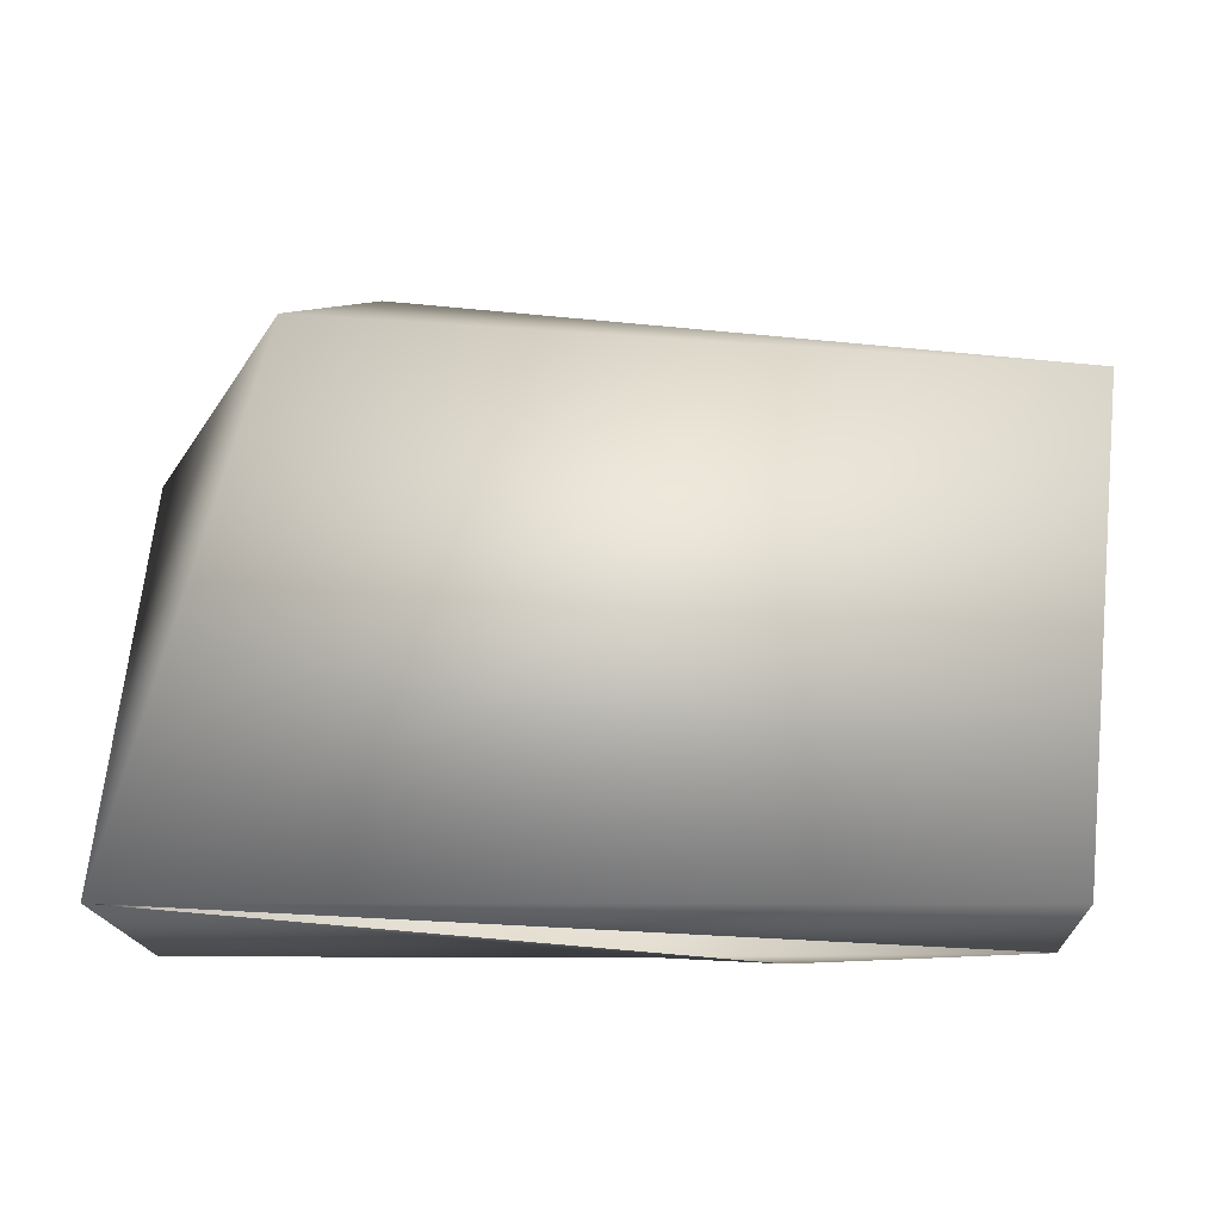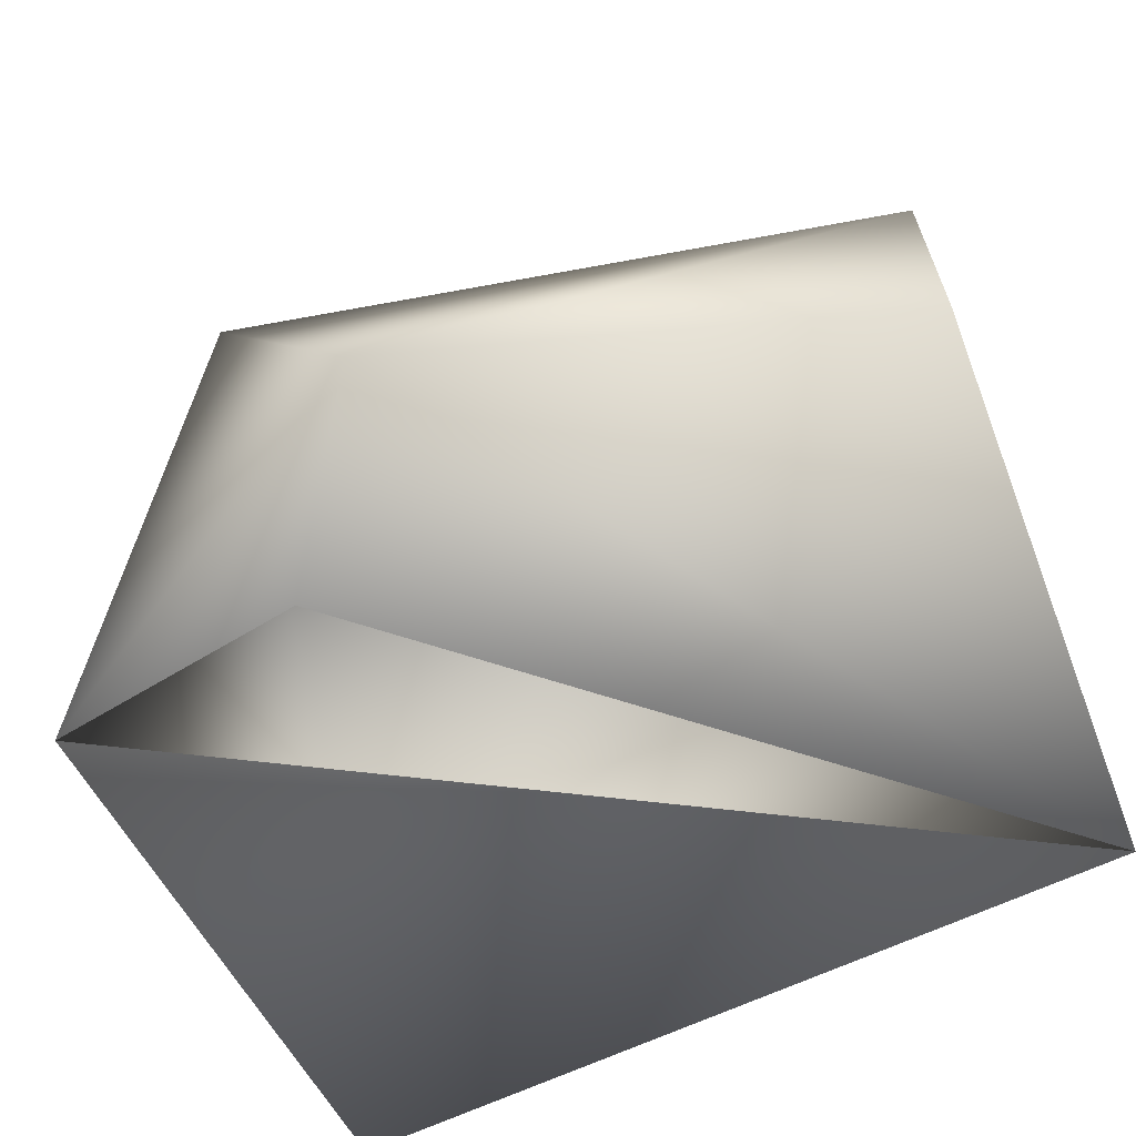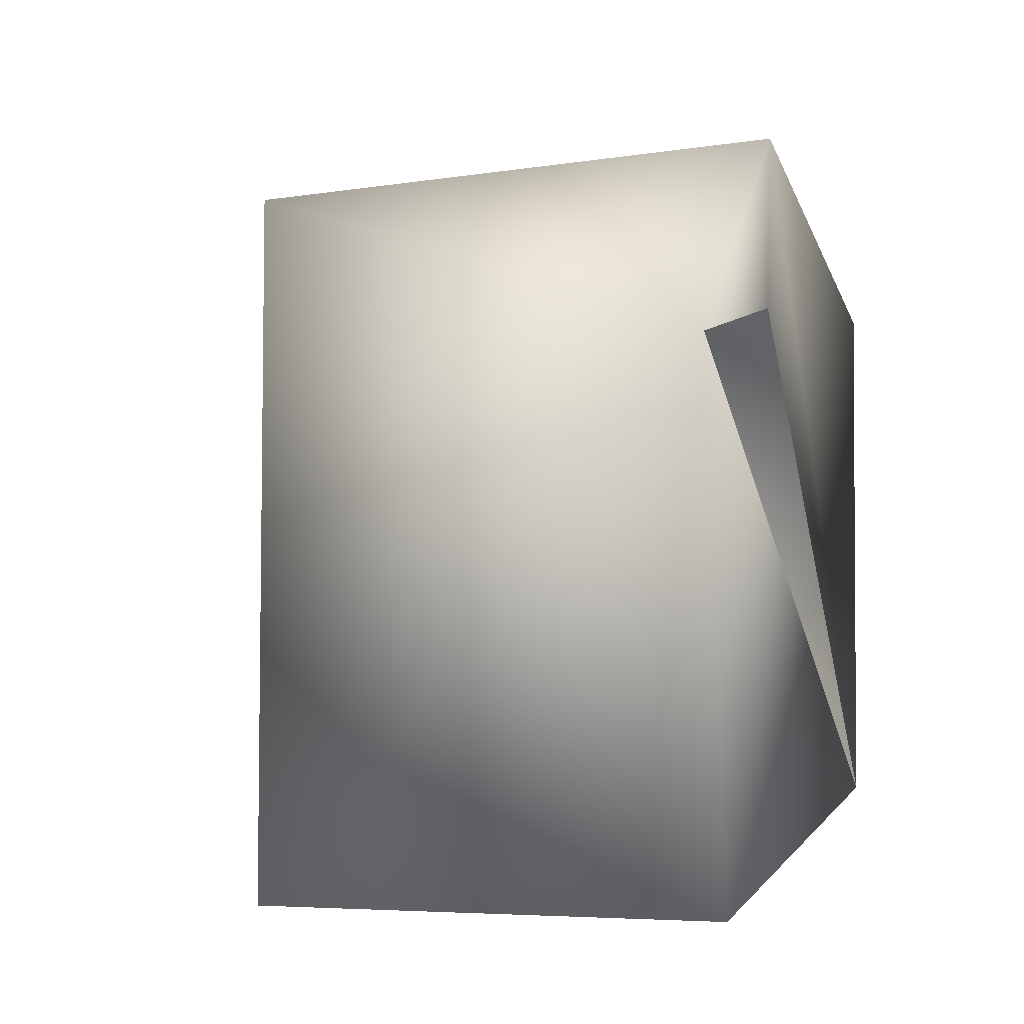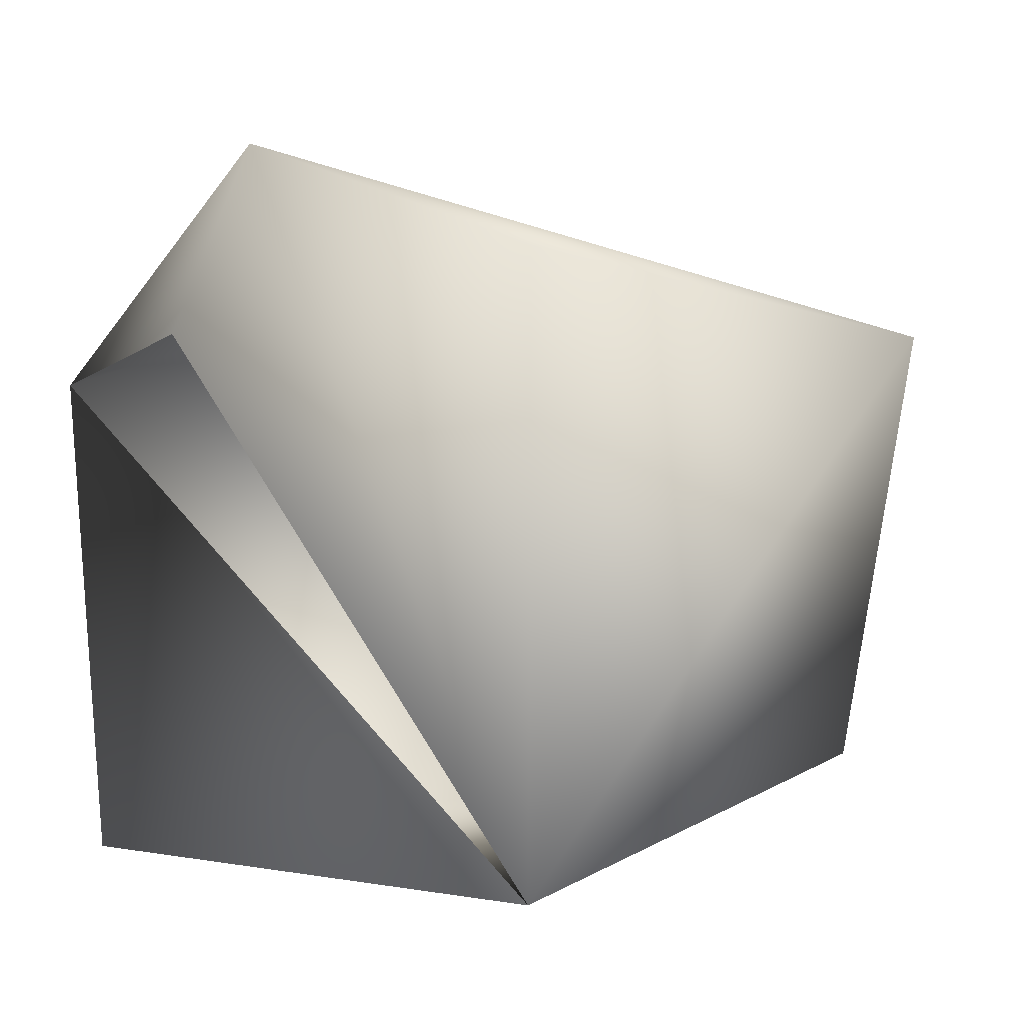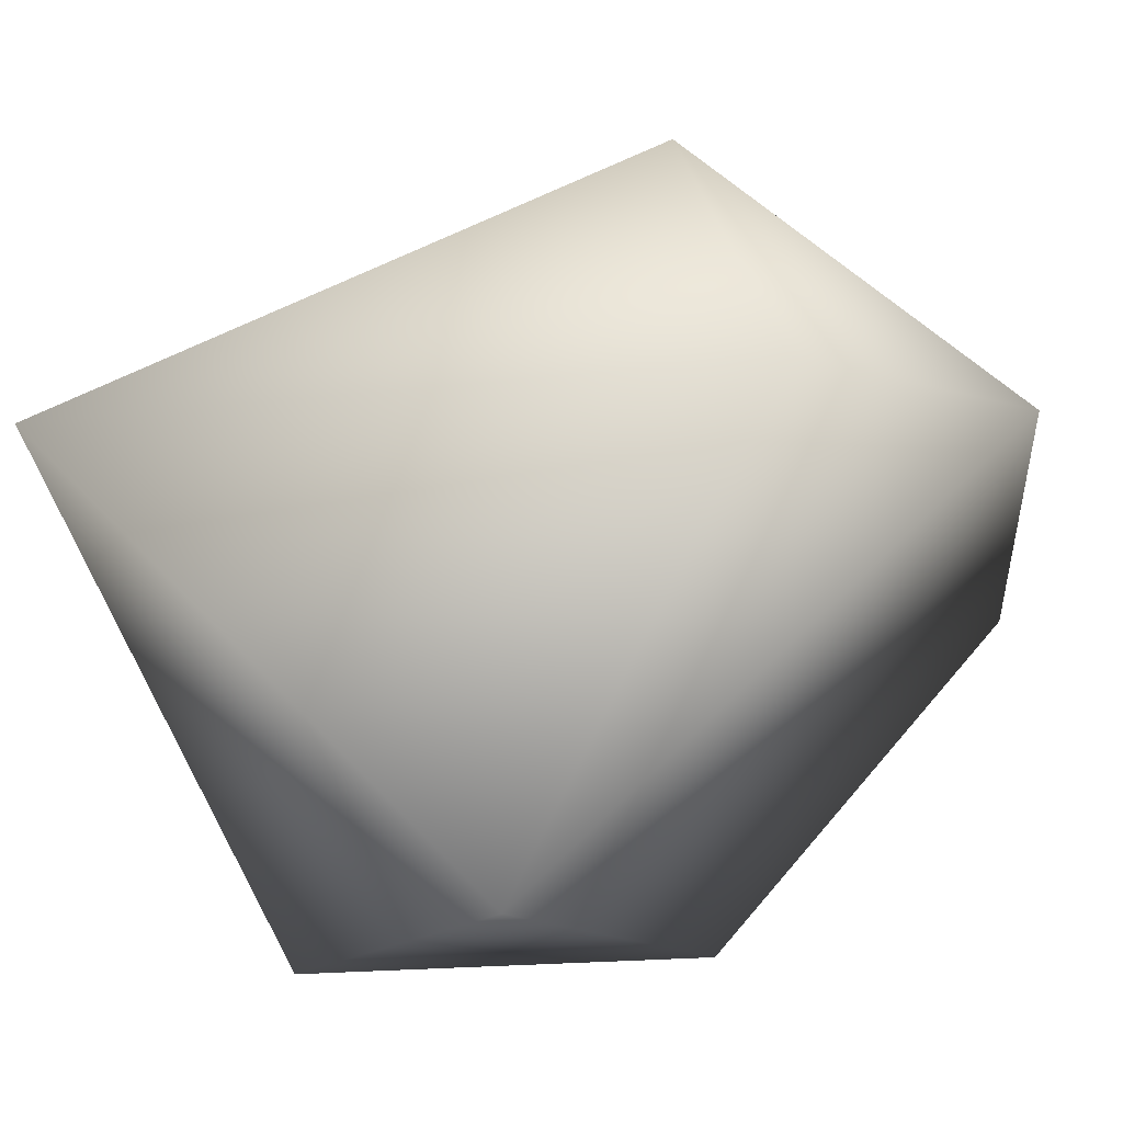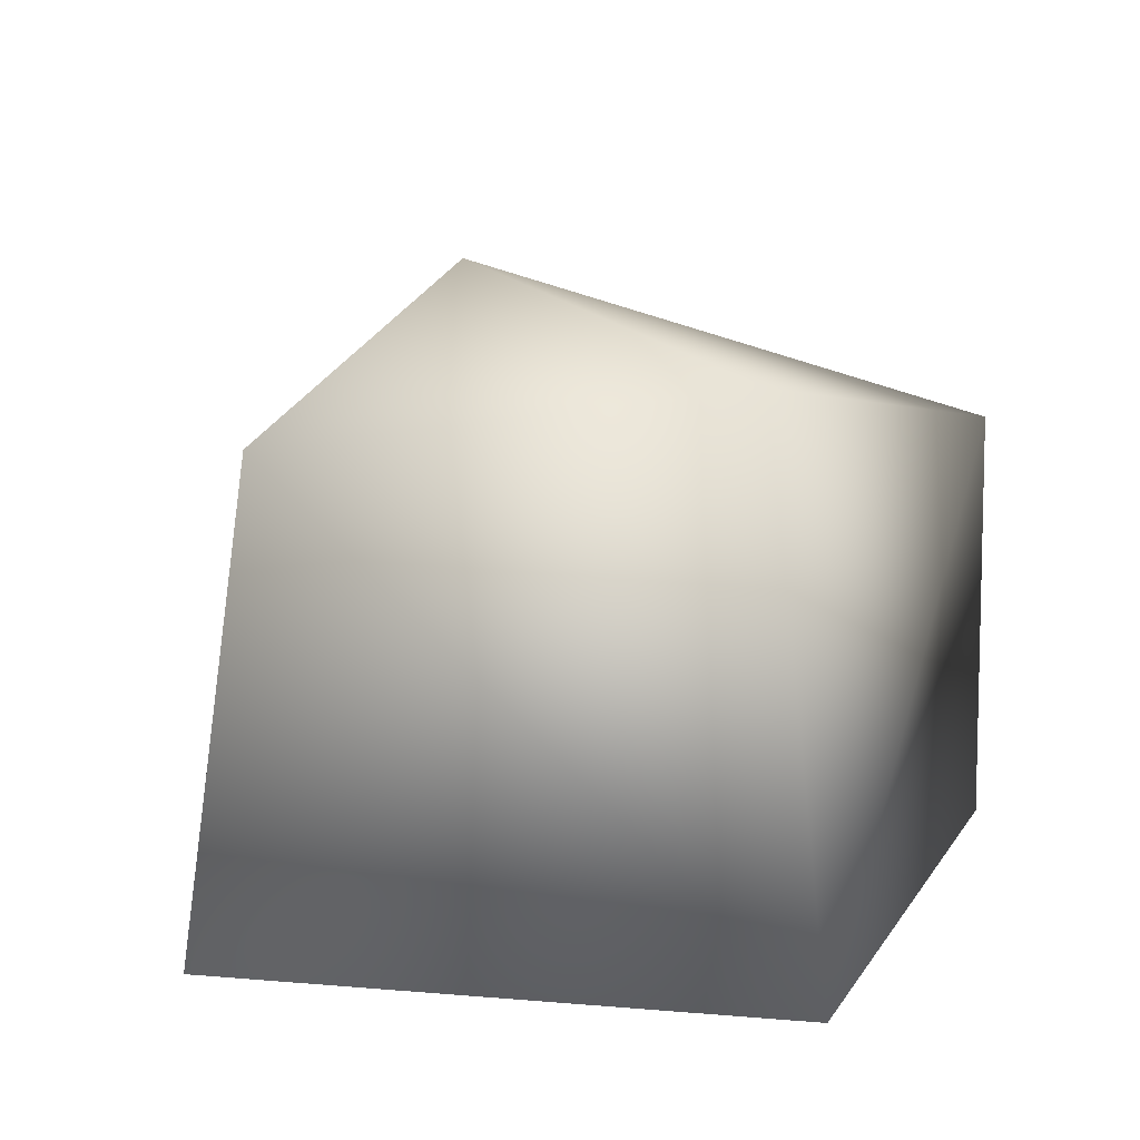
<metadata>
{"format":"obj","ext":"obj","renderer":"f3d","projection":"perspective","resolution":1024,"background":"white","views":[{"elev":-11.6,"azim":177.2,"up":"+Y"},{"elev":-64.9,"azim":21.3,"up":"+Y"},{"elev":-1.8,"azim":-73.3,"up":"+Z"},{"elev":1.5,"azim":53.3,"up":"+Z"},{"elev":69.6,"azim":-33.7,"up":"+Y"},{"elev":8.1,"azim":103.7,"up":"+Y"}]}
</metadata>
<code>
v -40.93 -37.36 -41.6
v -44.85 14.48 -41.36
v -50.5 -37.07 20.04
v 27.6 36.29 8.806
v -30.05 20.13 39.4
v 53.75 17.75 24.15
v 36.75 23.53 -25.85
v 52.99 -37.12 -35.05
v -4.806 -35.55 48.26
v 53.29 -36.98 31.93
v -19.88 -38.01 25.79
f 2 4 7
f 2 8 1
f 1 8 3
f 1 3 2
f 2 5 4
f 8 2 7
f 7 4 6
f 6 5 9
f 8 6 10
f 10 6 9
f 8 10 9
f 2 3 5
f 11 9 3
f 9 5 3
f 5 6 4
f 7 6 8
f 9 11 8

</code>
